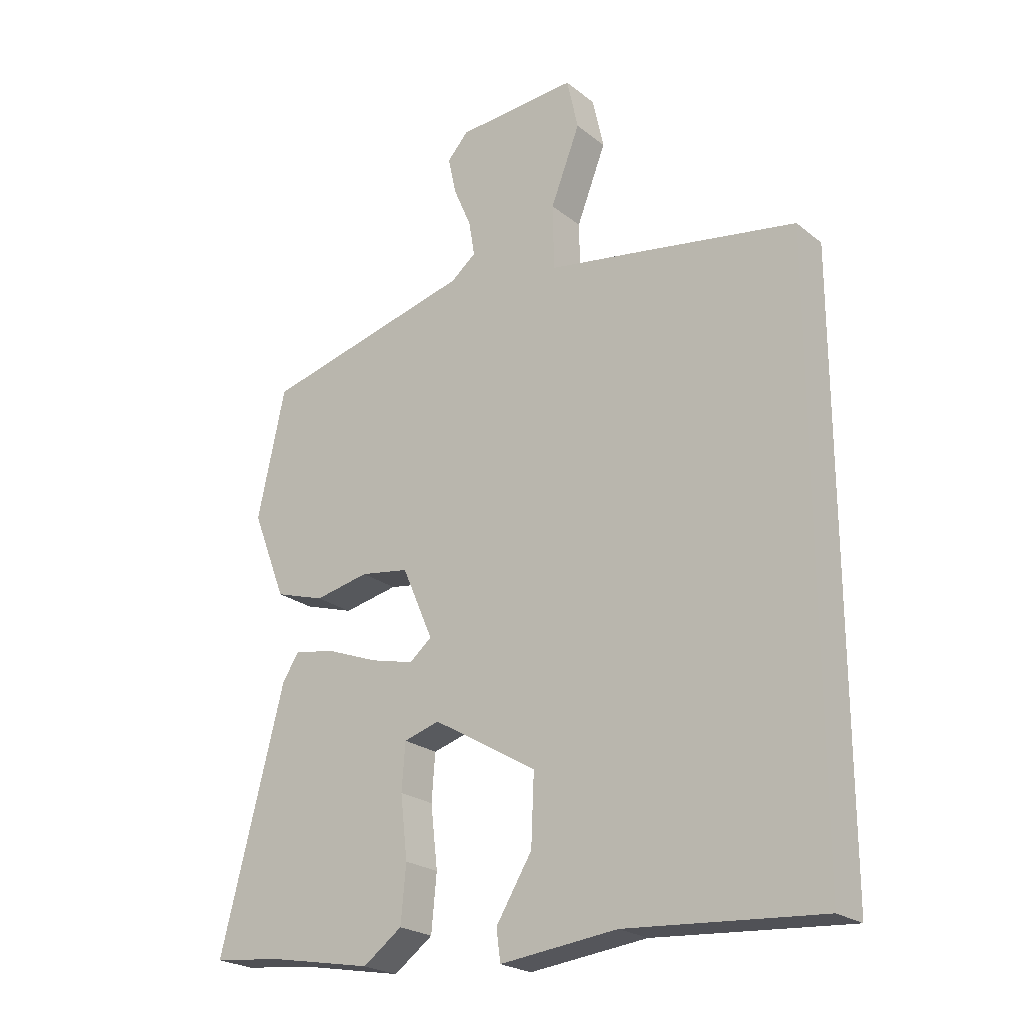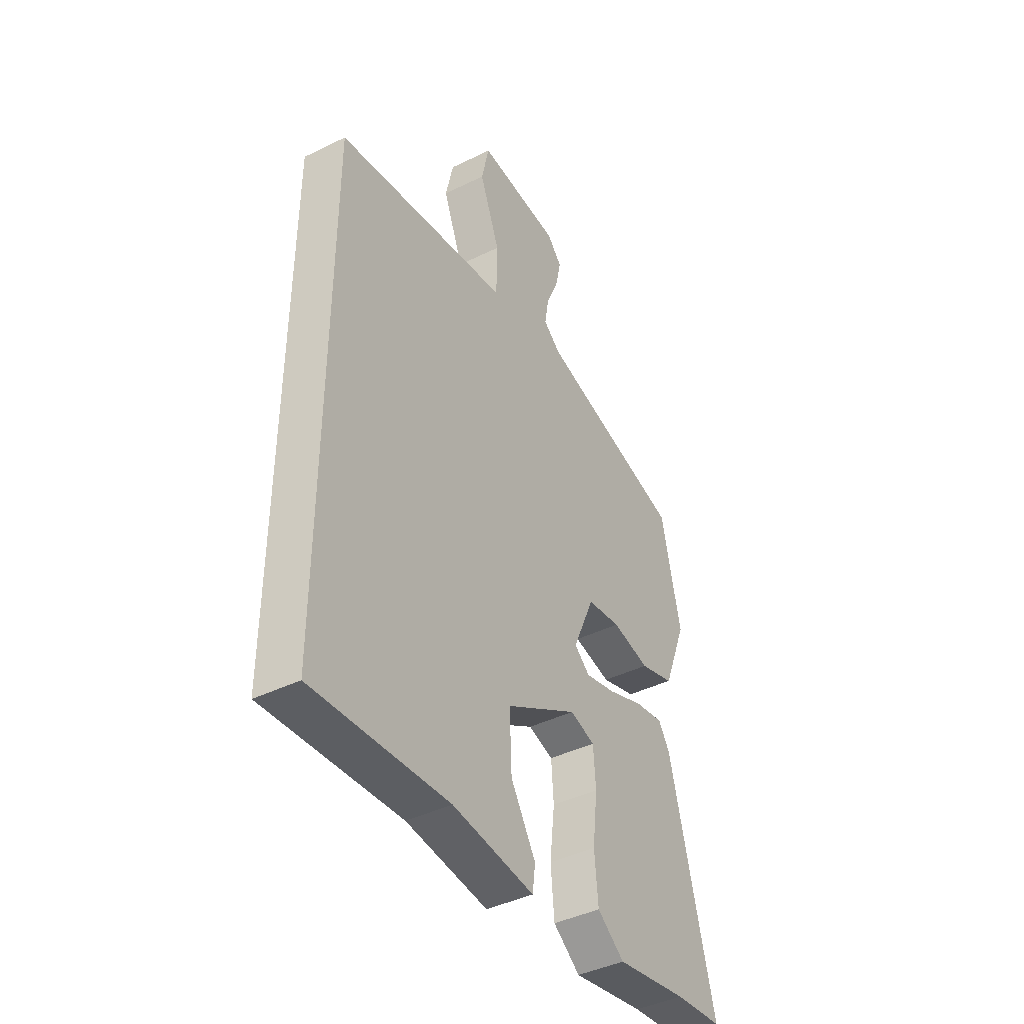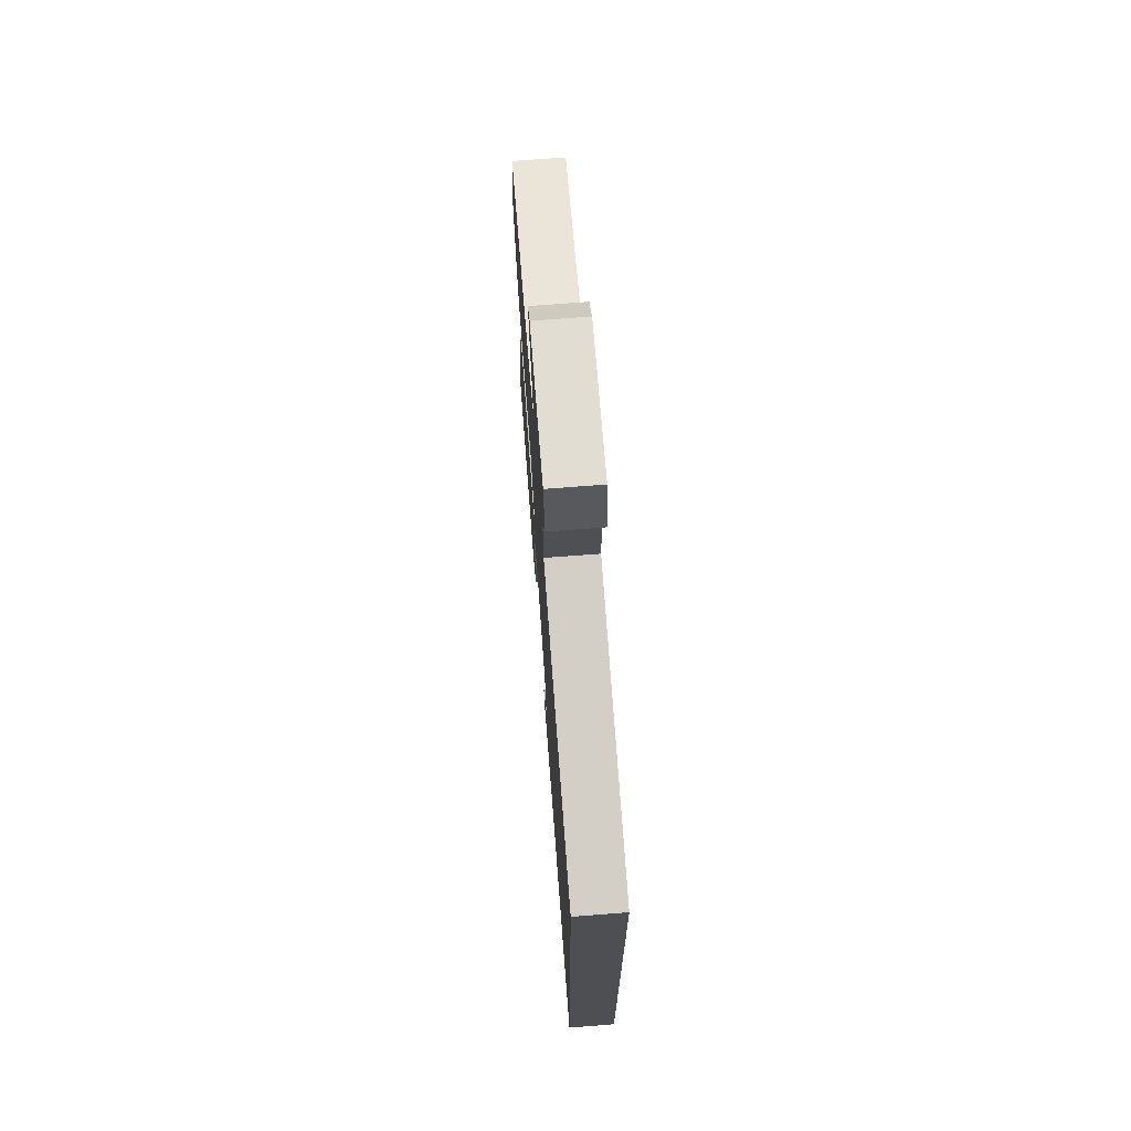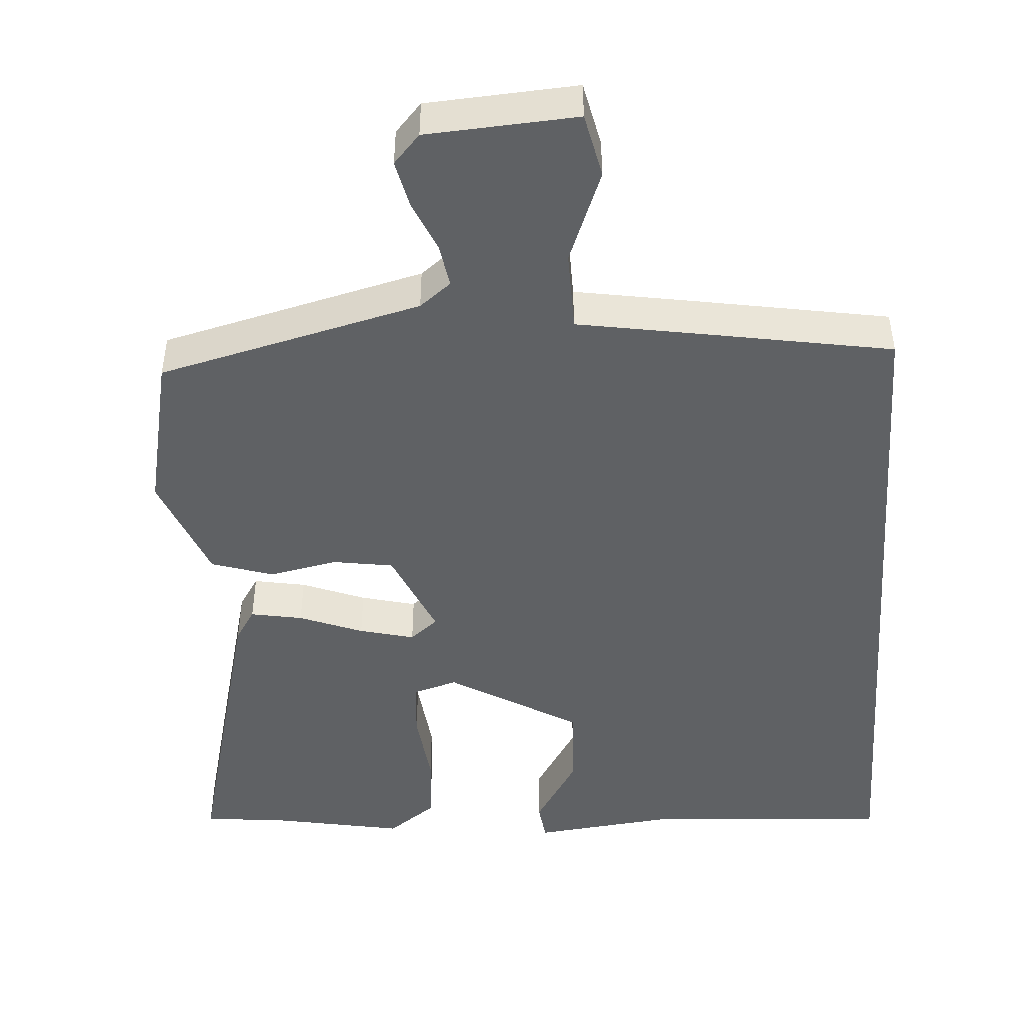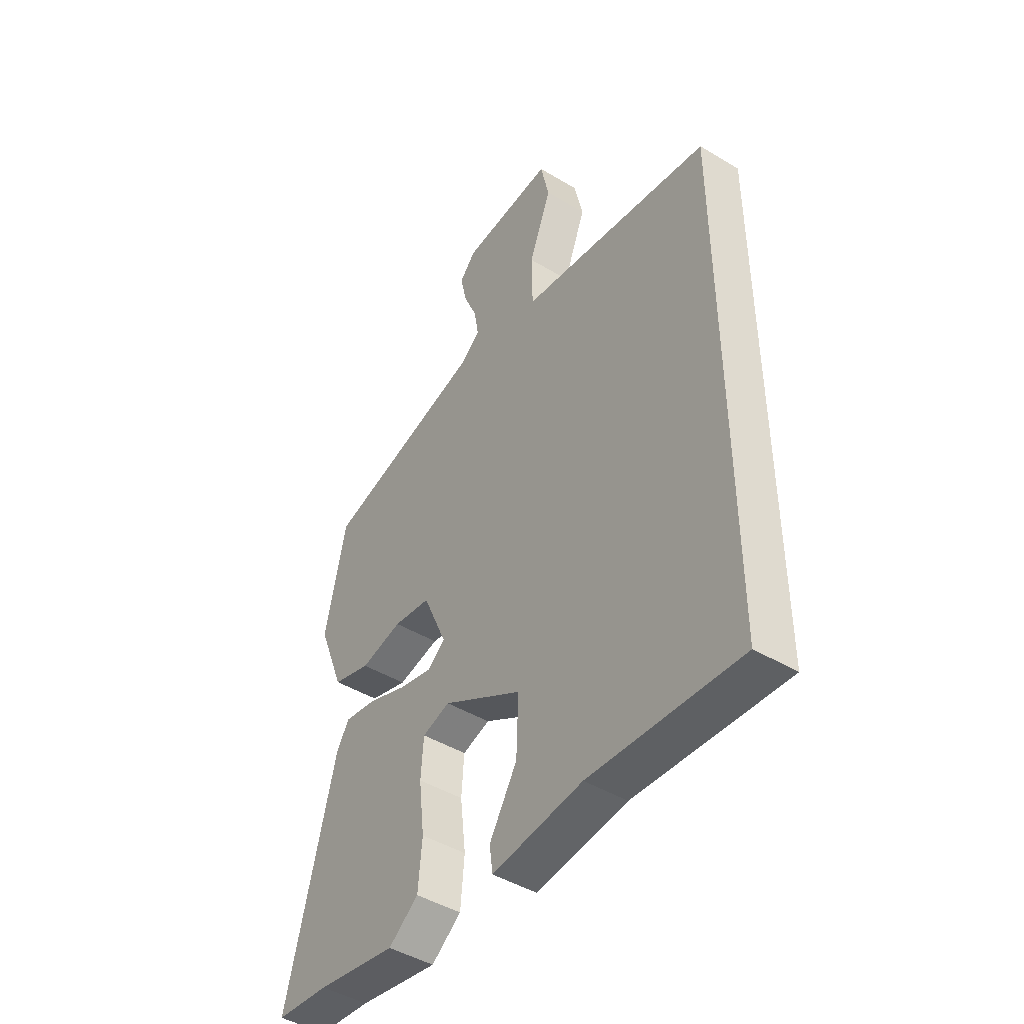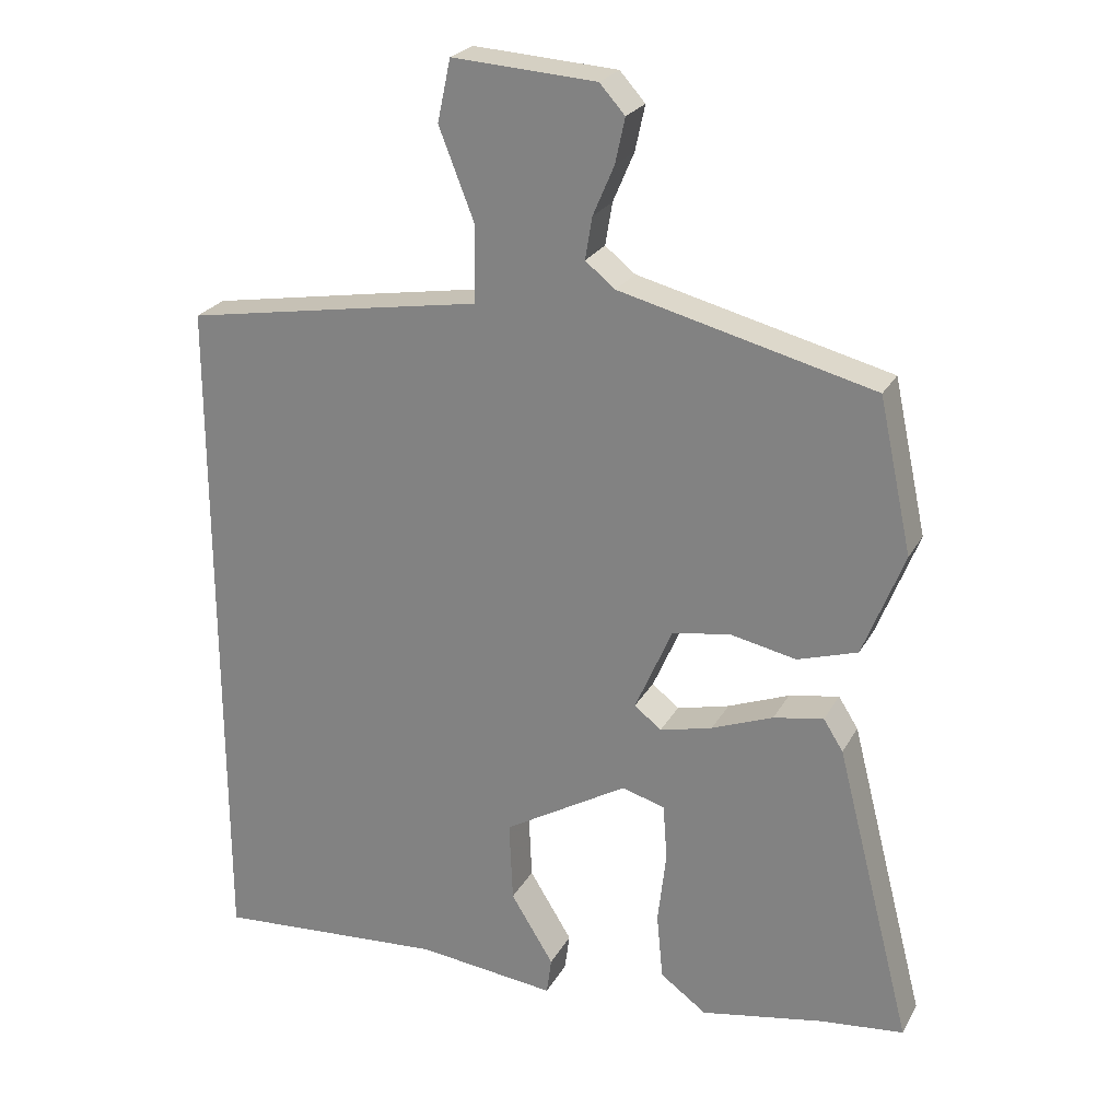
<metadata>
{"format":"obj","ext":"obj","renderer":"f3d","projection":"perspective","resolution":1024,"background":"white","views":[{"elev":-23.1,"azim":37.4,"up":"+Z"},{"elev":-42.2,"azim":120.5,"up":"+Z"},{"elev":71.9,"azim":85.6,"up":"+Z"},{"elev":-46.7,"azim":4.0,"up":"+Y"},{"elev":-45.6,"azim":55.3,"up":"+Z"},{"elev":24.5,"azim":-157.2,"up":"+Z"}]}
</metadata>
<code>
v -0.453 0.07 -0.505
v -0.571 0.07 -0.492
v -0.462 0.07 -0.067
v -0.434 0.07 -0.023
v -0.363 0.07 -0.036
v -0.276 0.07 -0.07
v -0.201 0.07 -0.089
v -0.163 0.07 -0.058
v -0.216 0.07 0.064
v -0.299 0.07 0.077
v -0.392 0.07 0.058
v -0.477 0.07 0.085
v -0.535 0.07 0.233
v -0.488 0.07 0.45
v -0.128 0.07 0.54
v -0.085 0.07 0.574
v -0.095 0.07 0.634
v -0.125 0.07 0.704
v -0.139 0.07 0.768
v -0.103 0.07 0.808
v 0.102 0.07 0.821
v 0.121 0.07 0.733
v 0.071 0.07 0.605
v 0.073 0.07 0.495
v 0.245 0.07 0.466
v 0.5 0.07 0.422
v 0.5 0.07 -0.569
v 0.17 0.07 -0.544
v -0.029 0.07 -0.566
v -0.036 0.07 -0.513
v 0.025 0.07 -0.414
v 0.03 0.07 -0.298
v -0.147 0.07 -0.193
v -0.208 0.07 -0.211
v -0.214 0.07 -0.29
v -0.202 0.07 -0.395
v -0.211 0.07 -0.49
v -0.277 0.07 -0.538
v -0.453 0 -0.505
v -0.571 0 -0.492
v -0.462 0 -0.067
v -0.434 0 -0.023
v -0.363 0 -0.036
v -0.276 0 -0.07
v -0.201 0 -0.089
v -0.163 0 -0.058
v -0.216 0 0.064
v -0.299 0 0.077
v -0.392 0 0.058
v -0.477 0 0.085
v -0.535 0 0.233
v -0.488 0 0.45
v -0.128 0 0.54
v -0.085 0 0.574
v -0.095 0 0.634
v -0.125 0 0.704
v -0.139 0 0.768
v -0.103 0 0.808
v 0.102 0 0.821
v 0.121 0 0.733
v 0.071 0 0.605
v 0.073 0 0.495
v 0.245 0 0.466
v 0.5 0 0.422
v 0.5 0 -0.569
v 0.17 0 -0.544
v -0.029 0 -0.566
v -0.036 0 -0.513
v 0.025 0 -0.414
v 0.03 0 -0.298
v -0.147 0 -0.193
v -0.208 0 -0.211
v -0.214 0 -0.29
v -0.202 0 -0.395
v -0.211 0 -0.49
v -0.277 0 -0.538
f 37 38 1
f 36 37 1
f 35 36 1
f 4 5 6
f 3 4 6
f 2 3 6
f 1 2 6
f 35 1 6
f 34 35 6
f 33 34 6 7
f 32 33 7 8
f 28 29 30 31
f 28 31 32
f 27 28 32
f 26 27 32
f 25 26 32
f 24 25 32
f 32 8 9
f 24 32 9
f 23 24 9
f 21 22 23
f 20 21 23
f 19 20 23
f 18 19 23
f 17 18 23
f 16 17 23
f 23 9 10
f 16 23 10
f 15 16 10
f 13 14 15
f 12 13 15
f 11 12 15
f 10 11 15
f 39 76 75
f 39 75 74
f 39 74 73
f 44 43 42
f 44 42 41
f 44 41 40
f 44 40 39
f 44 39 73
f 44 73 72
f 45 44 72 71
f 46 45 71 70
f 69 68 67 66
f 70 69 66
f 70 66 65
f 70 65 64
f 70 64 63
f 70 63 62
f 47 46 70
f 47 70 62
f 47 62 61
f 61 60 59
f 61 59 58
f 61 58 57
f 61 57 56
f 61 56 55
f 61 55 54
f 48 47 61
f 48 61 54
f 48 54 53
f 53 52 51
f 53 51 50
f 53 50 49
f 53 49 48
f 1 39 40 2
f 2 40 41 3
f 3 41 42 4
f 4 42 43 5
f 5 43 44 6
f 6 44 45 7
f 7 45 46 8
f 8 46 47 9
f 9 47 48 10
f 10 48 49 11
f 11 49 50 12
f 12 50 51 13
f 13 51 52 14
f 14 52 53 15
f 15 53 54 16
f 16 54 55 17
f 17 55 56 18
f 18 56 57 19
f 19 57 58 20
f 20 58 59 21
f 21 59 60 22
f 22 60 61 23
f 23 61 62 24
f 24 62 63 25
f 25 63 64 26
f 26 64 65 27
f 27 65 66 28
f 28 66 67 29
f 29 67 68 30
f 30 68 69 31
f 31 69 70 32
f 32 70 71 33
f 33 71 72 34
f 34 72 73 35
f 35 73 74 36
f 36 74 75 37
f 37 75 76 38
f 38 76 39 1

</code>
